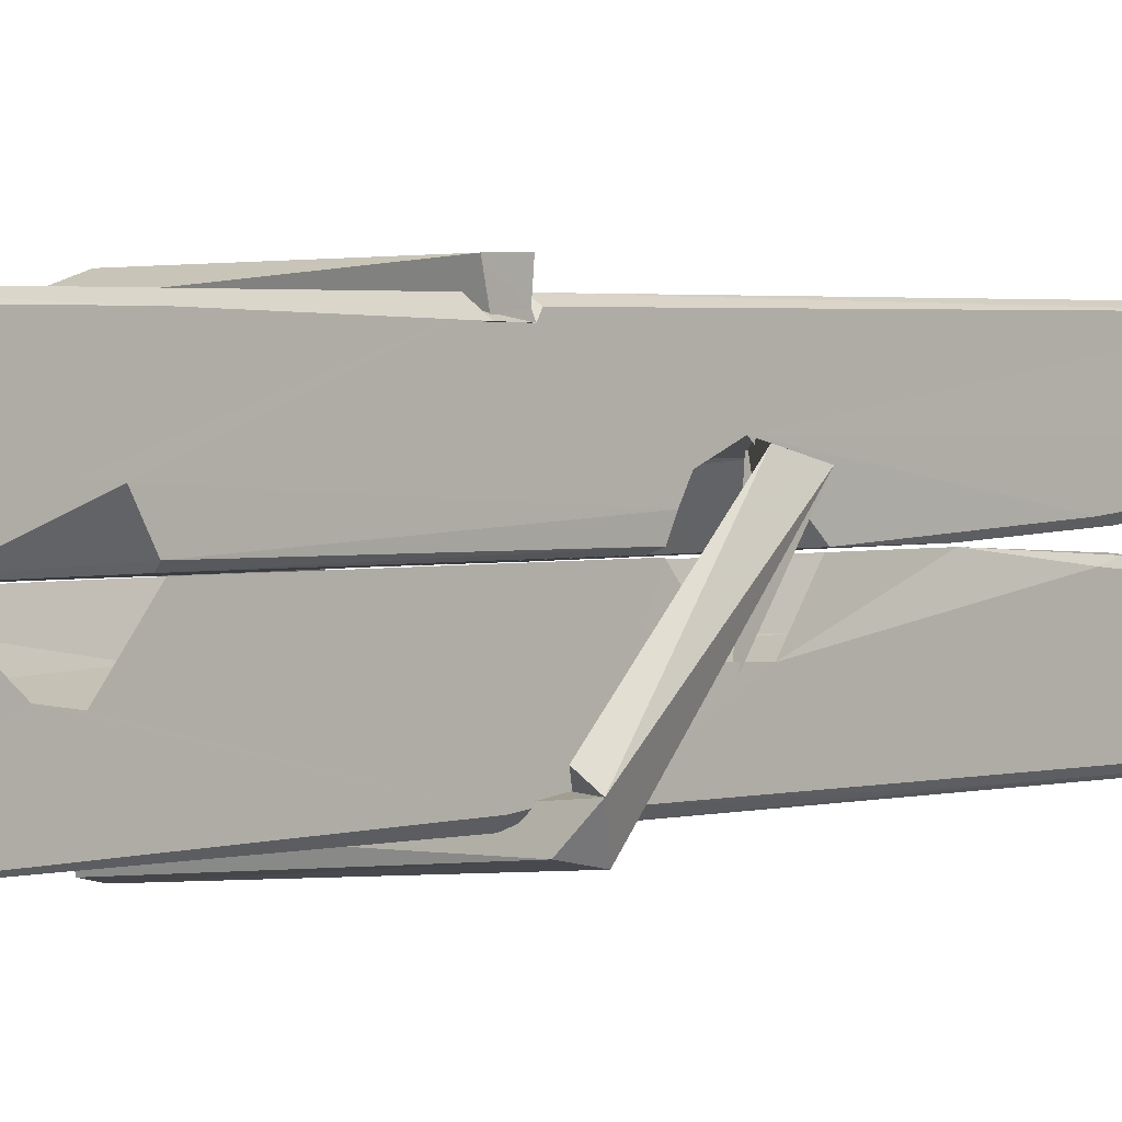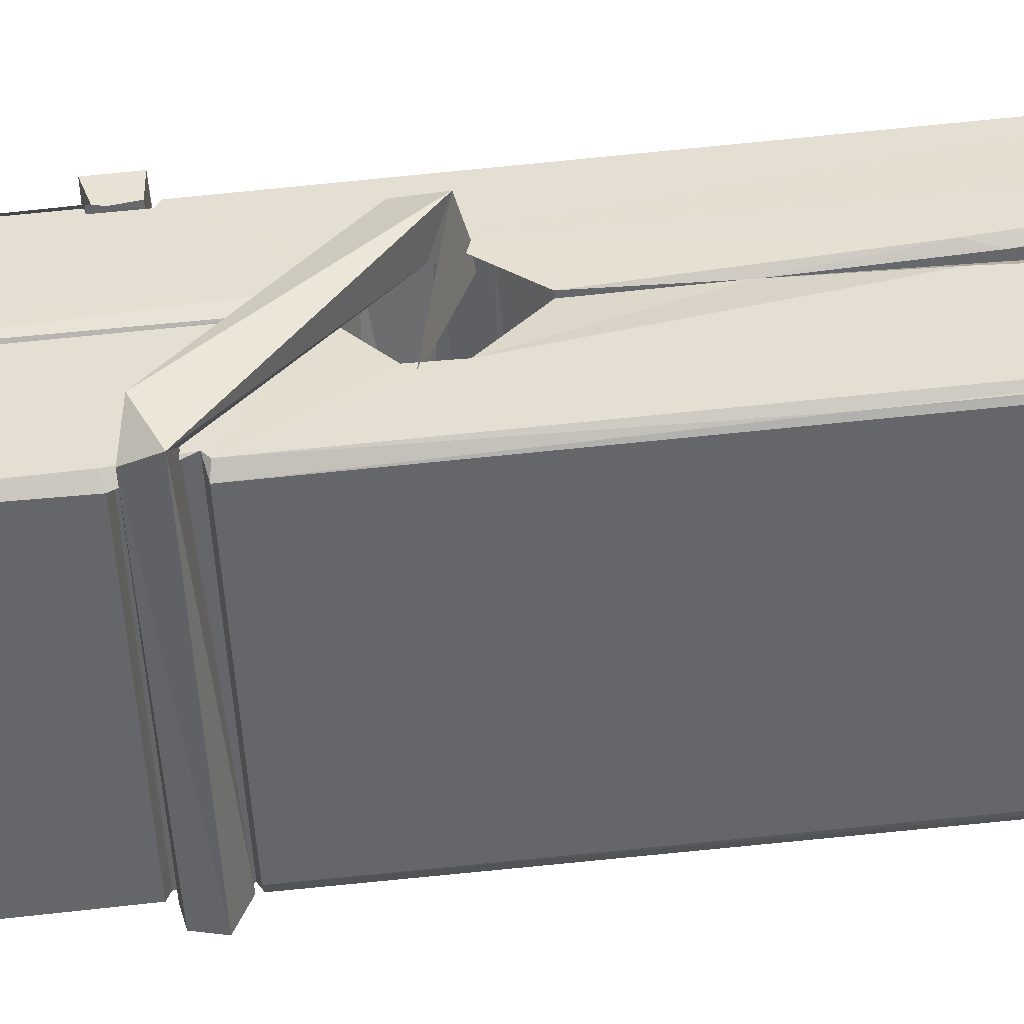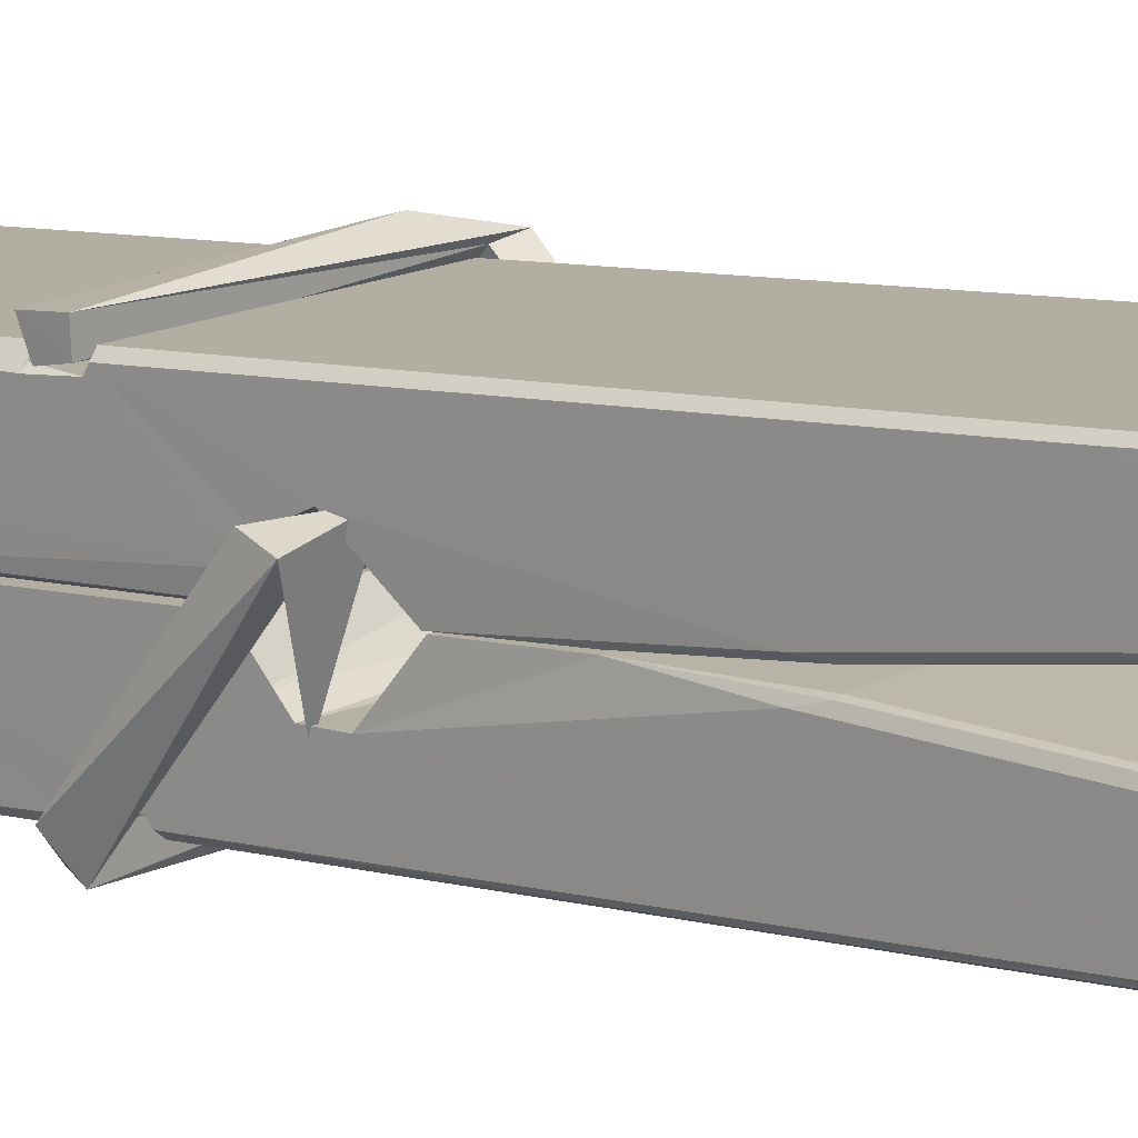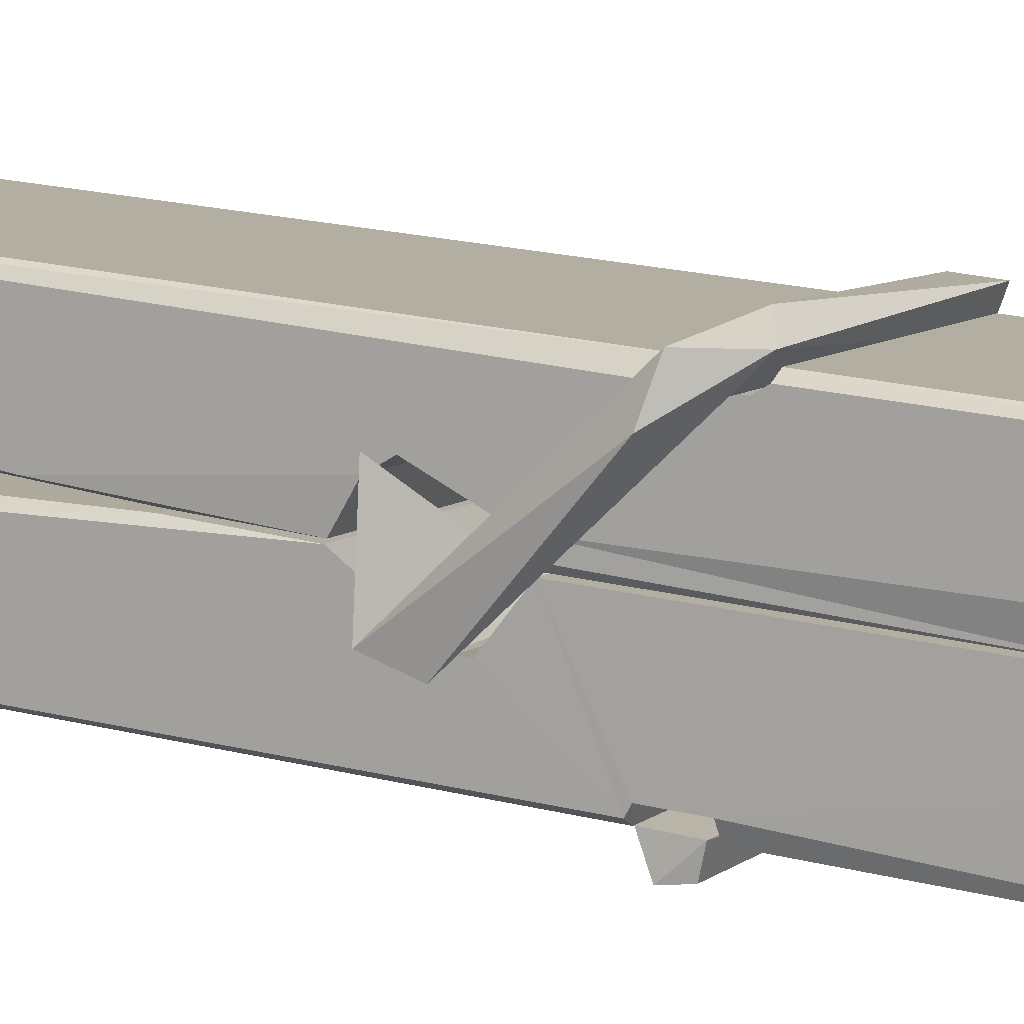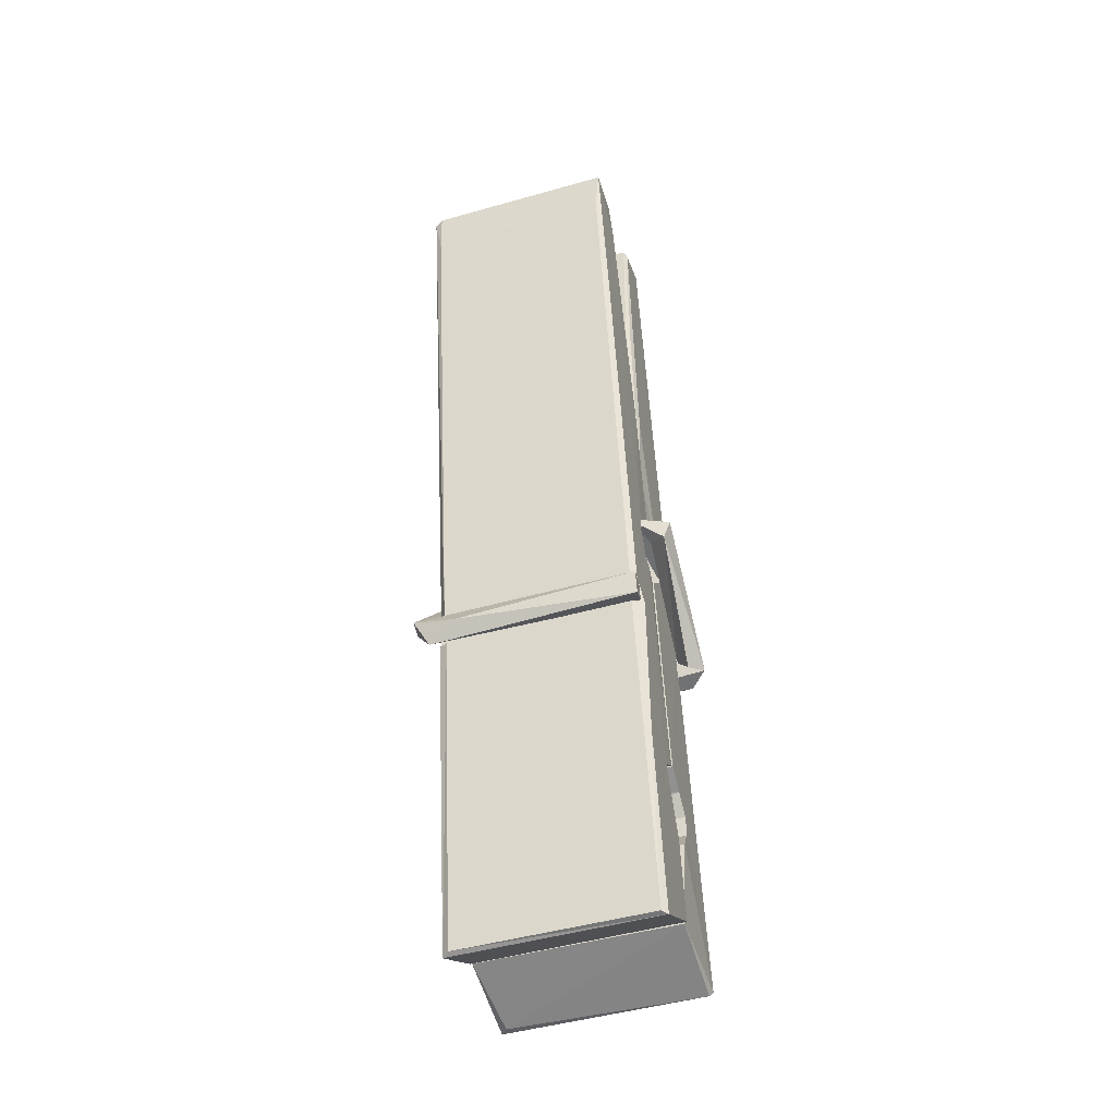
<metadata>
{"format":"obj","ext":"obj","renderer":"f3d","projection":"perspective","resolution":1024,"background":"white","views":[{"elev":-3.5,"azim":42.8,"up":"+Z"},{"elev":-51.6,"azim":95.3,"up":"+Z"},{"elev":13.7,"azim":131.5,"up":"+Z"},{"elev":8.8,"azim":-60.9,"up":"+Z"},{"elev":-43.6,"azim":17.9,"up":"+Y"}]}
</metadata>
<code>
v 1.817 9.833 -9.175
v 1.98 9.867 -9.234
v 1.818 9.865 -9.235
v 1.822 9.868 -9.236
v 1.805 10.41 -9.191
v 1.807 10.49 -9.178
v 1.804 10.59 -9.161
v 1.809 10.38 -9.196
v 1.962 10.59 -9.16
v 1.803 10.58 -9.118
v 1.803 10.35 -9.197
v 1.796 10.62 -9.154
v 1.977 10 -9.225
v 1.81 10.11 -9.156
v 1.807 10.18 -9.202
v 1.814 9.935 -9.221
v 1.814 9.942 -9.209
v 1.813 9.99 -9.212
v 1.978 9.949 -9.207
v 1.973 9.969 -9.2
v 1.818 9.952 -9.202
v 1.972 10.22 -9.183
v 1.967 10.23 -9.187
v 1.806 10.23 -9.19
v 1.807 10.25 -9.209
v 1.97 10.25 -9.21
v 1.815 10.13 -9.15
v 1.957 10.59 -9.162
v 1.96 10.63 -9.156
v 1.963 10.38 -9.198
v 1.972 10.19 -9.193
v 1.971 10.18 -9.213
v 1.972 10.19 -9.204
v 1.972 10 -9.228
v 1.978 9.869 -9.236
v 1.975 9.872 -9.237
v 1.978 10.11 -9.161
v 1.817 10.11 -9.152
v 1.957 10.59 -9.119
v 1.959 10.49 -9.18
v 1.807 10.21 -9.182
v 1.816 9.999 -9.227
v 1.823 9.97 -9.199
v 1.978 9.936 -9.23
v 1.811 10.31 -9.205
v 1.965 10.31 -9.206
v 1.806 10.22 -9.183
v 1.797 10.62 -9.119
v 1.804 10.62 -9.116
v 1.961 10.62 -9.117
v 1.965 10.47 -9.131
v 1.974 10.14 -9.155
v 1.974 9.934 -9.233
v 1.981 9.837 -9.177
v 1.977 9.838 -9.172
v 1.822 9.835 -9.171
v 1.815 9.862 -9.233
v 1.967 10.37 -9.196
v 1.977 9.99 -9.208
v 1.812 10.18 -9.214
v 1.967 10.18 -9.215
v 1.974 10.13 -9.159
v 1.808 10.18 -9.21
v 1.974 10.11 -9.158
v 1.969 10.11 -9.153
v 1.819 9.93 -9.232
v 1.809 10.13 -9.158
v 1.81 10.11 -9.16
v 1.969 10.13 -9.151
v 1.799 10.63 -9.211
v 1.977 9.868 -9.239
v 1.806 10.38 -9.204
v 1.803 10.49 -9.206
v 1.961 10.62 -9.215
v 1.96 10.63 -9.248
v 1.967 10.37 -9.21
v 1.965 10.38 -9.206
v 1.962 10.5 -9.208
v 1.802 10.37 -9.209
v 1.812 9.999 -9.228
v 1.977 10 -9.229
v 1.978 9.944 -9.249
v 1.812 9.98 -9.259
v 1.811 10.12 -9.286
v 1.976 9.994 -9.25
v 1.81 10.22 -9.243
v 1.967 10.24 -9.233
v 1.813 10.24 -9.229
v 1.971 10.23 -9.242
v 1.806 10.25 -9.21
v 1.807 10.2 -9.239
v 1.972 10.2 -9.236
v 1.971 10.21 -9.242
v 1.968 10.25 -9.212
v 1.808 10.18 -9.215
v 1.801 10.62 -9.251
v 1.961 10.38 -9.205
v 1.977 9.96 -9.26
v 1.967 10.13 -9.288
v 1.965 10.34 -9.271
v 1.955 10.63 -9.252
v 1.954 10.63 -9.223
v 1.958 10.63 -9.212
v 1.958 10.5 -9.208
v 1.806 10.23 -9.239
v 1.977 9.978 -9.261
v 1.813 9.945 -9.253
v 1.815 9.865 -9.237
v 1.808 10.31 -9.206
v 1.966 10.31 -9.207
v 1.967 10.15 -9.286
v 1.795 10.63 -9.248
v 1.801 10.63 -9.246
v 1.958 10.63 -9.25
v 1.972 10.16 -9.281
v 1.973 10.12 -9.283
v 1.98 9.85 -9.307
v 1.822 9.843 -9.298
v 1.808 10.12 -9.278
v 1.796 10.62 -9.214
v 1.977 9.846 -9.304
v 1.814 10.15 -9.284
v 1.808 10.15 -9.281
v 1.972 10.18 -9.216
v 1.808 10.15 -9.276
v 1.819 9.93 -9.233
v 1.815 9.844 -9.306
v 1.972 10.15 -9.278
v 1.967 10.13 -9.279
v 1.809 10.15 -9.283
v 1.974 10.15 -9.277
v 1.982 10.13 -9.294
v 1.809 10.13 -9.285
v 1.996 10.13 -9.279
v 1.81 10.13 -9.298
v 1.808 10.14 -9.299
v 1.977 10.11 -9.144
v 1.975 10.12 -9.159
v 1.975 10.22 -9.2
v 1.79 10.13 -9.145
v 1.97 10.21 -9.25
v 1.96 10.23 -9.181
v 1.814 10.18 -9.227
v 1.806 10.24 -9.183
v 1.793 10.23 -9.238
v 1.794 10.21 -9.246
v 1.784 10.14 -9.168
v 1.805 10.19 -9.208
v 1.829 10.12 -9.136
v 1.805 10.1 -9.145
v 1.803 10.12 -9.159
v 1.975 10.13 -9.156
v 1.806 10.13 -9.148
v 1.976 10.13 -9.142
v 1.994 10.22 -9.191
v 1.99 10.21 -9.186
v 1.984 10.13 -9.271
v 1.988 10.15 -9.297
f 49 29 12
f 8 5 6
f 5 7 6
f 7 40 6
f 40 8 6
f 58 30 29
f 58 29 9
f 12 5 11
f 18 15 42
f 15 63 42
f 20 59 19
f 38 14 1
f 18 43 17
f 18 59 43
f 17 43 21
f 22 23 26
f 41 31 15
f 15 32 60
f 7 5 12
f 50 9 29
f 48 10 49
f 28 12 29
f 28 29 40
f 29 30 40
f 23 24 26
f 22 47 23
f 47 24 23
f 41 22 31
f 18 13 59
f 43 59 20
f 19 17 21
f 21 20 19
f 44 16 19
f 16 17 19
f 54 57 2
f 69 52 51
f 39 51 50
f 28 7 12
f 30 8 40
f 40 7 28
f 25 45 26
f 25 26 24
f 47 22 41
f 31 33 15
f 33 32 15
f 34 13 42
f 42 13 18
f 43 20 21
f 36 35 3
f 36 3 4
f 57 3 2
f 3 35 2
f 10 39 50
f 10 50 49
f 25 11 45
f 11 5 8
f 11 8 45
f 45 8 30
f 26 45 46
f 45 30 46
f 58 22 26
f 26 46 58
f 46 30 58
f 51 39 69
f 39 10 69
f 25 24 11
f 47 67 48
f 67 27 48
f 48 27 10
f 51 9 50
f 22 9 51
f 52 22 51
f 64 37 55
f 55 56 54
f 54 56 1
f 4 3 66
f 36 4 66
f 36 66 53
f 35 36 53
f 35 53 2
f 56 55 38
f 66 3 57
f 1 18 17
f 14 18 1
f 15 18 14
f 47 11 24
f 11 47 48
f 12 11 48
f 49 12 48
f 29 49 50
f 9 22 58
f 31 22 52
f 31 52 33
f 64 19 59
f 19 64 44
f 2 44 64
f 2 64 54
f 57 54 1
f 32 61 60
f 33 13 32
f 62 33 52
f 47 41 15
f 15 60 63
f 60 61 42
f 34 42 61
f 32 13 34
f 32 34 61
f 33 59 13
f 64 59 33
f 38 55 65
f 55 37 65
f 14 68 15
f 60 42 63
f 66 16 44
f 66 44 53
f 2 53 44
f 55 54 64
f 38 1 56
f 17 57 1
f 57 17 16
f 66 57 16
f 15 68 67
f 62 37 64
f 68 37 62
f 68 62 67
f 64 33 62
f 52 69 62
f 67 62 69
f 67 69 27
f 47 15 67
f 69 10 27
f 37 38 65
f 38 37 68
f 68 14 38
f 82 117 71
f 75 76 74
f 76 77 78
f 76 78 74
f 78 103 74
f 73 72 79
f 73 79 120
f 83 85 106
f 83 80 85
f 83 106 98
f 83 98 107
f 106 116 98
f 105 86 91
f 87 94 89
f 112 123 122
f 123 90 105
f 90 88 105
f 70 73 120
f 103 78 104
f 78 77 97
f 78 97 104
f 88 94 87
f 89 86 105
f 105 87 89
f 93 86 89
f 117 116 99
f 115 100 111
f 96 111 101
f 111 100 101
f 100 114 101
f 72 73 104
f 73 70 103
f 73 103 104
f 104 97 72
f 90 109 94
f 94 88 90
f 105 88 87
f 92 91 93
f 91 86 93
f 95 91 92
f 92 124 95
f 95 81 80
f 80 81 85
f 98 82 107
f 107 82 126
f 108 71 118
f 127 121 117
f 114 112 96
f 114 96 101
f 102 103 70
f 72 97 110
f 72 110 109
f 110 94 109
f 97 77 110
f 89 94 110
f 89 110 76
f 110 77 76
f 122 111 96
f 96 112 122
f 79 72 109
f 109 90 79
f 127 84 119
f 113 112 114
f 114 102 113
f 75 102 114
f 75 114 100
f 75 100 115
f 121 127 118
f 126 71 108
f 84 127 117
f 99 84 117
f 127 83 107
f 127 119 83
f 95 123 91
f 91 123 105
f 90 123 112
f 90 112 79
f 112 120 79
f 112 70 120
f 70 112 113
f 70 113 102
f 102 75 103
f 103 75 74
f 76 75 89
f 75 115 89
f 115 93 89
f 81 128 116
f 106 85 81
f 106 81 116
f 98 116 117
f 98 117 82
f 121 71 117
f 71 121 118
f 127 108 118
f 92 93 124
f 93 115 124
f 123 95 125
f 81 95 124
f 128 81 124
f 124 115 128
f 128 115 111
f 111 122 125
f 111 125 128
f 122 123 125
f 80 83 119
f 71 126 82
f 127 107 108
f 107 126 108
f 119 129 128
f 128 125 119
f 80 125 95
f 125 80 119
f 99 116 128
f 99 128 129
f 99 129 119
f 119 84 99
f 131 158 130
f 132 136 158
f 132 134 133
f 130 136 133
f 132 133 135
f 136 132 135
f 130 158 136
f 149 137 154
f 154 152 153
f 155 134 158
f 158 131 139
f 151 148 153
f 147 146 151
f 155 142 156
f 156 142 139
f 155 139 142
f 142 155 141
f 141 155 142
f 145 144 143
f 145 143 144
f 148 145 144
f 144 145 148
f 146 145 148
f 147 145 146
f 146 148 151
f 147 140 145
f 156 139 131
f 134 155 156
f 155 158 139
f 145 140 148
f 147 150 140
f 150 147 151
f 150 149 140
f 140 153 148
f 153 140 154
f 154 140 149
f 151 138 150
f 153 152 151
f 138 152 137
f 137 152 154
f 150 137 149
f 137 150 138
f 138 151 152
f 157 134 156
f 157 156 131
f 157 131 134
f 132 158 134
f 134 131 133
f 131 130 133
f 133 136 135
f 49 29 12
f 8 5 6
f 5 7 6
f 7 40 6
f 40 8 6
f 58 30 29
f 58 29 9
f 12 5 11
f 18 15 42
f 15 63 42
f 20 59 19
f 38 14 1
f 18 43 17
f 18 59 43
f 17 43 21
f 22 23 26
f 41 31 15
f 15 32 60
f 7 5 12
f 50 9 29
f 48 10 49
f 28 12 29
f 28 29 40
f 29 30 40
f 23 24 26
f 22 47 23
f 47 24 23
f 41 22 31
f 18 13 59
f 43 59 20
f 19 17 21
f 21 20 19
f 44 16 19
f 16 17 19
f 54 57 2
f 69 52 51
f 39 51 50
f 28 7 12
f 30 8 40
f 40 7 28
f 25 45 26
f 25 26 24
f 47 22 41
f 31 33 15
f 33 32 15
f 34 13 42
f 42 13 18
f 43 20 21
f 36 35 3
f 36 3 4
f 57 3 2
f 3 35 2
f 10 39 50
f 10 50 49
f 25 11 45
f 11 5 8
f 11 8 45
f 45 8 30
f 26 45 46
f 45 30 46
f 58 22 26
f 26 46 58
f 46 30 58
f 51 39 69
f 39 10 69
f 25 24 11
f 47 67 48
f 67 27 48
f 48 27 10
f 51 9 50
f 22 9 51
f 52 22 51
f 64 37 55
f 55 56 54
f 54 56 1
f 4 3 66
f 36 4 66
f 36 66 53
f 35 36 53
f 35 53 2
f 56 55 38
f 66 3 57
f 1 18 17
f 14 18 1
f 15 18 14
f 47 11 24
f 11 47 48
f 12 11 48
f 49 12 48
f 29 49 50
f 9 22 58
f 31 22 52
f 31 52 33
f 64 19 59
f 19 64 44
f 2 44 64
f 2 64 54
f 57 54 1
f 32 61 60
f 33 13 32
f 62 33 52
f 47 41 15
f 15 60 63
f 60 61 42
f 34 42 61
f 32 13 34
f 32 34 61
f 33 59 13
f 64 59 33
f 38 55 65
f 55 37 65
f 14 68 15
f 60 42 63
f 66 16 44
f 66 44 53
f 2 53 44
f 55 54 64
f 38 1 56
f 17 57 1
f 57 17 16
f 66 57 16
f 15 68 67
f 62 37 64
f 68 37 62
f 68 62 67
f 64 33 62
f 52 69 62
f 67 62 69
f 67 69 27
f 47 15 67
f 69 10 27
f 37 38 65
f 38 37 68
f 68 14 38
f 82 117 71
f 75 76 74
f 76 77 78
f 76 78 74
f 78 103 74
f 73 72 79
f 73 79 120
f 83 85 106
f 83 80 85
f 83 106 98
f 83 98 107
f 106 116 98
f 105 86 91
f 87 94 89
f 112 123 122
f 123 90 105
f 90 88 105
f 70 73 120
f 103 78 104
f 78 77 97
f 78 97 104
f 88 94 87
f 89 86 105
f 105 87 89
f 93 86 89
f 117 116 99
f 115 100 111
f 96 111 101
f 111 100 101
f 100 114 101
f 72 73 104
f 73 70 103
f 73 103 104
f 104 97 72
f 90 109 94
f 94 88 90
f 105 88 87
f 92 91 93
f 91 86 93
f 95 91 92
f 92 124 95
f 95 81 80
f 80 81 85
f 98 82 107
f 107 82 126
f 108 71 118
f 127 121 117
f 114 112 96
f 114 96 101
f 102 103 70
f 72 97 110
f 72 110 109
f 110 94 109
f 97 77 110
f 89 94 110
f 89 110 76
f 110 77 76
f 122 111 96
f 96 112 122
f 79 72 109
f 109 90 79
f 127 84 119
f 113 112 114
f 114 102 113
f 75 102 114
f 75 114 100
f 75 100 115
f 121 127 118
f 126 71 108
f 84 127 117
f 99 84 117
f 127 83 107
f 127 119 83
f 95 123 91
f 91 123 105
f 90 123 112
f 90 112 79
f 112 120 79
f 112 70 120
f 70 112 113
f 70 113 102
f 102 75 103
f 103 75 74
f 76 75 89
f 75 115 89
f 115 93 89
f 81 128 116
f 106 85 81
f 106 81 116
f 98 116 117
f 98 117 82
f 121 71 117
f 71 121 118
f 127 108 118
f 92 93 124
f 93 115 124
f 123 95 125
f 81 95 124
f 128 81 124
f 124 115 128
f 128 115 111
f 111 122 125
f 111 125 128
f 122 123 125
f 80 83 119
f 71 126 82
f 127 107 108
f 107 126 108
f 119 129 128
f 128 125 119
f 80 125 95
f 125 80 119
f 99 116 128
f 99 128 129
f 99 129 119
f 119 84 99
f 131 158 130
f 132 136 158
f 132 134 133
f 130 136 133
f 132 133 135
f 136 132 135
f 130 158 136
f 149 137 154
f 154 152 153
f 155 134 158
f 158 131 139
f 151 148 153
f 147 146 151
f 155 142 156
f 156 142 139
f 155 139 142
f 142 155 141
f 141 155 142
f 145 144 143
f 145 143 144
f 148 145 144
f 144 145 148
f 146 145 148
f 147 145 146
f 146 148 151
f 147 140 145
f 156 139 131
f 134 155 156
f 155 158 139
f 145 140 148
f 147 150 140
f 150 147 151
f 150 149 140
f 140 153 148
f 153 140 154
f 154 140 149
f 151 138 150
f 153 152 151
f 138 152 137
f 137 152 154
f 150 137 149
f 137 150 138
f 138 151 152
f 157 134 156
f 157 156 131
f 157 131 134
f 132 158 134
f 134 131 133
f 131 130 133
f 133 136 135

</code>
